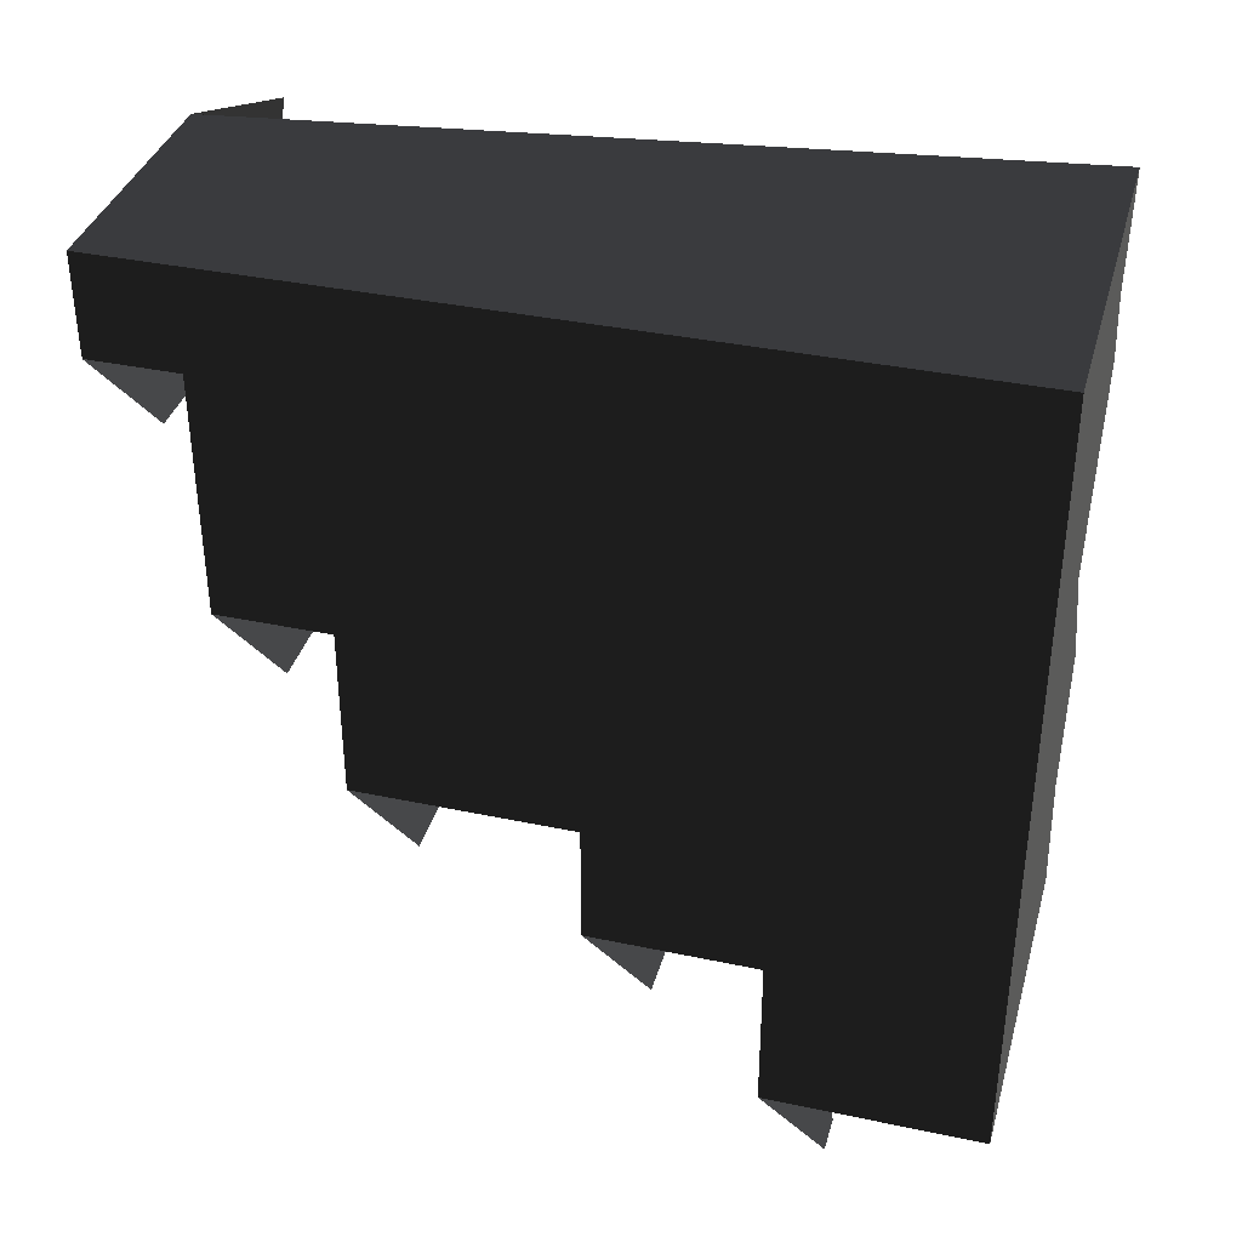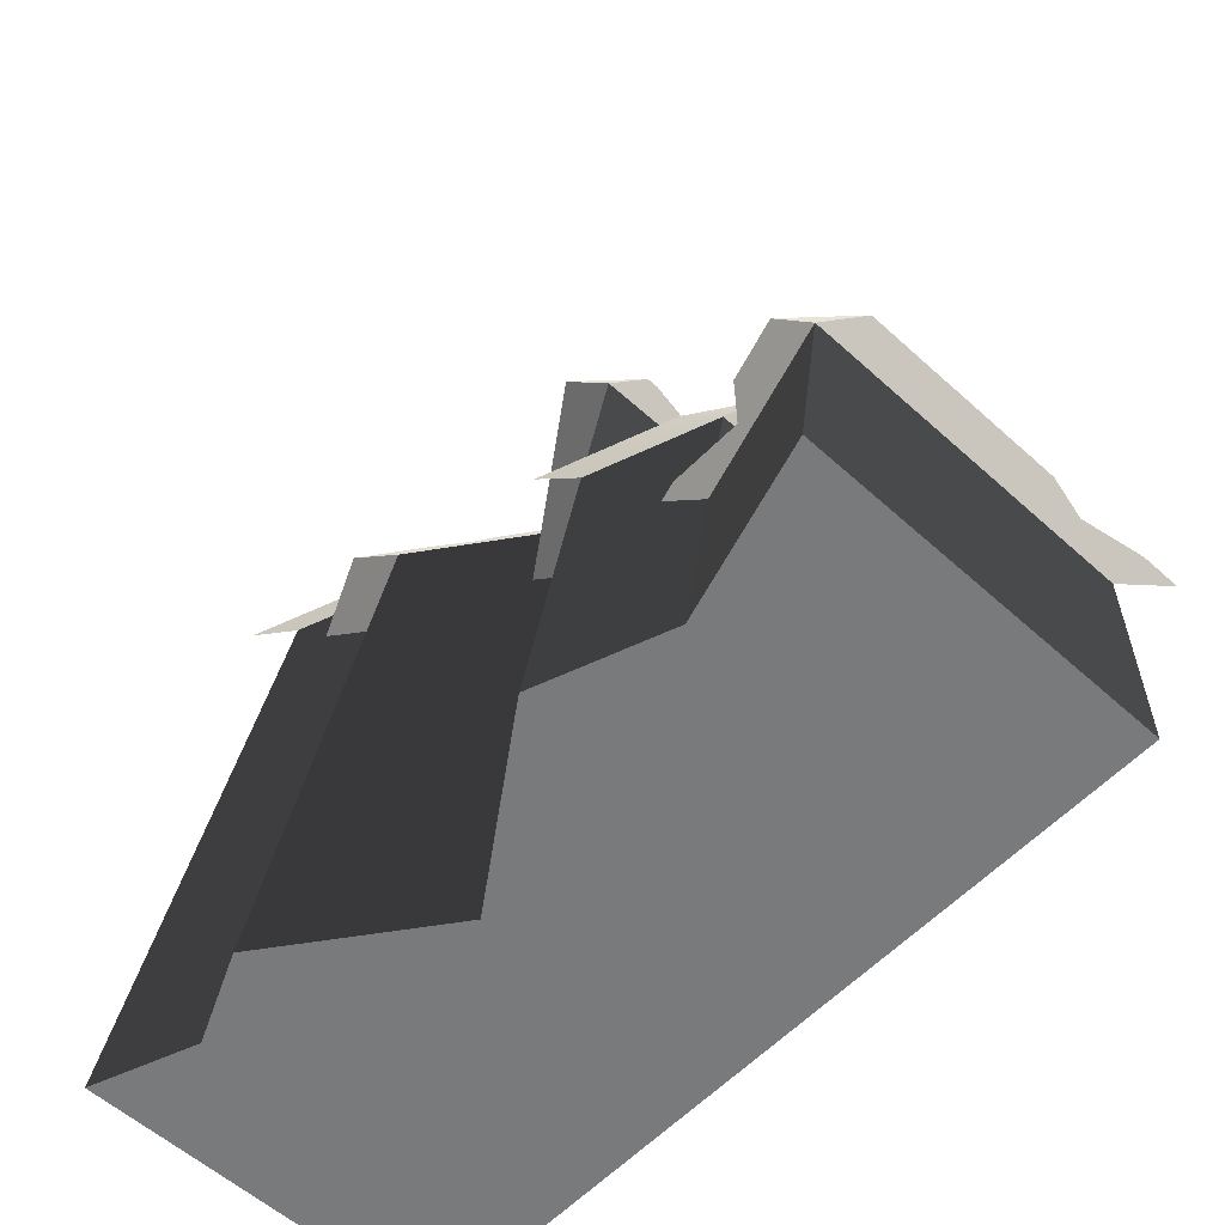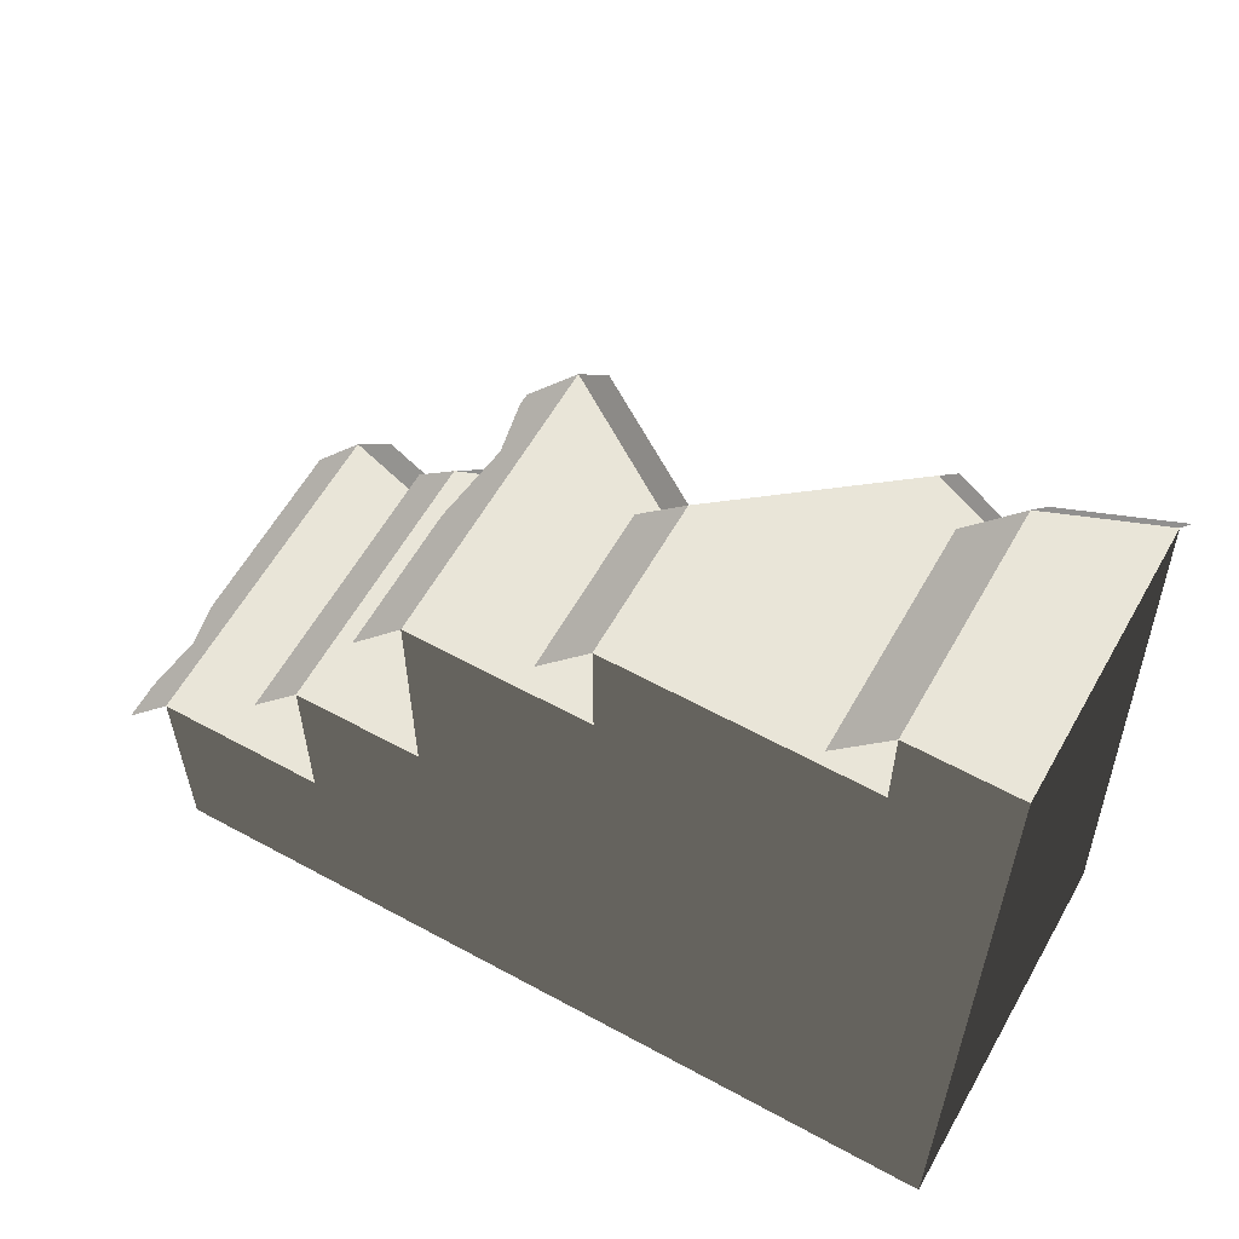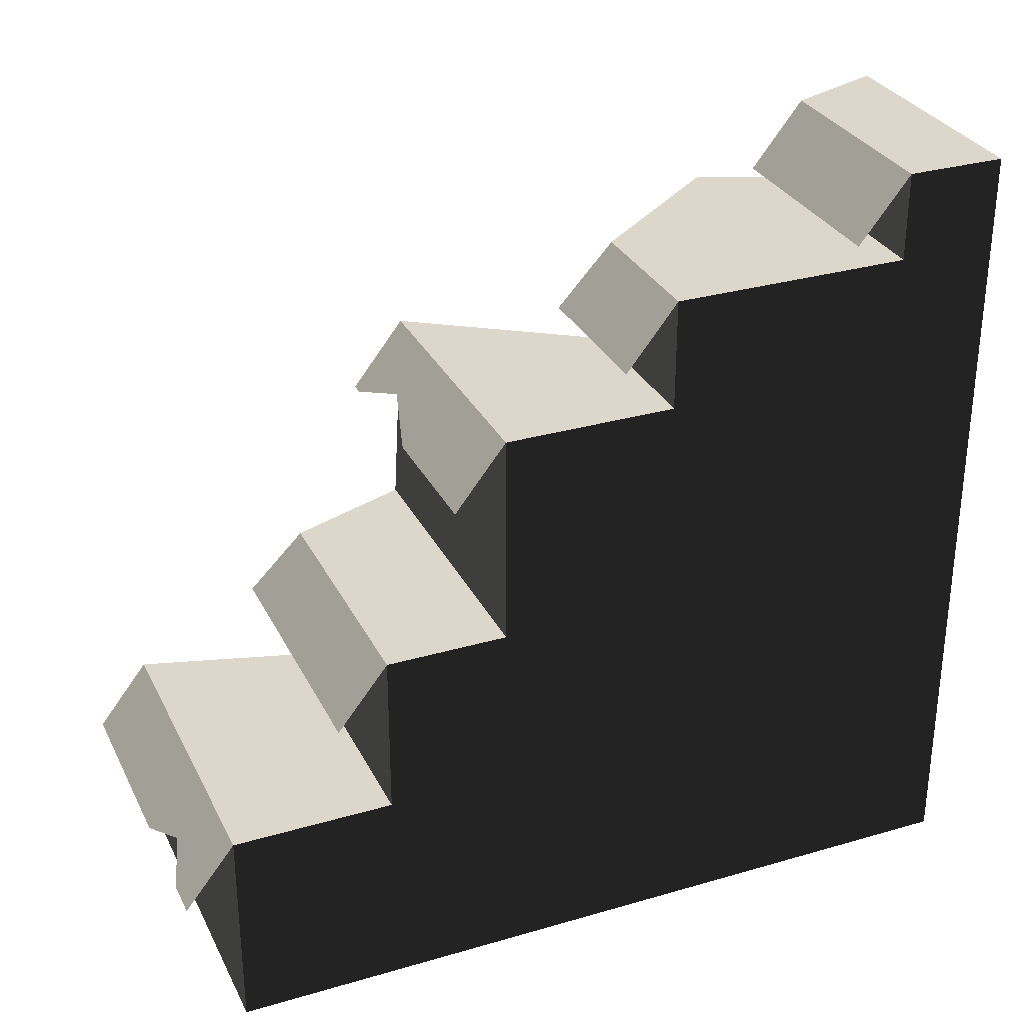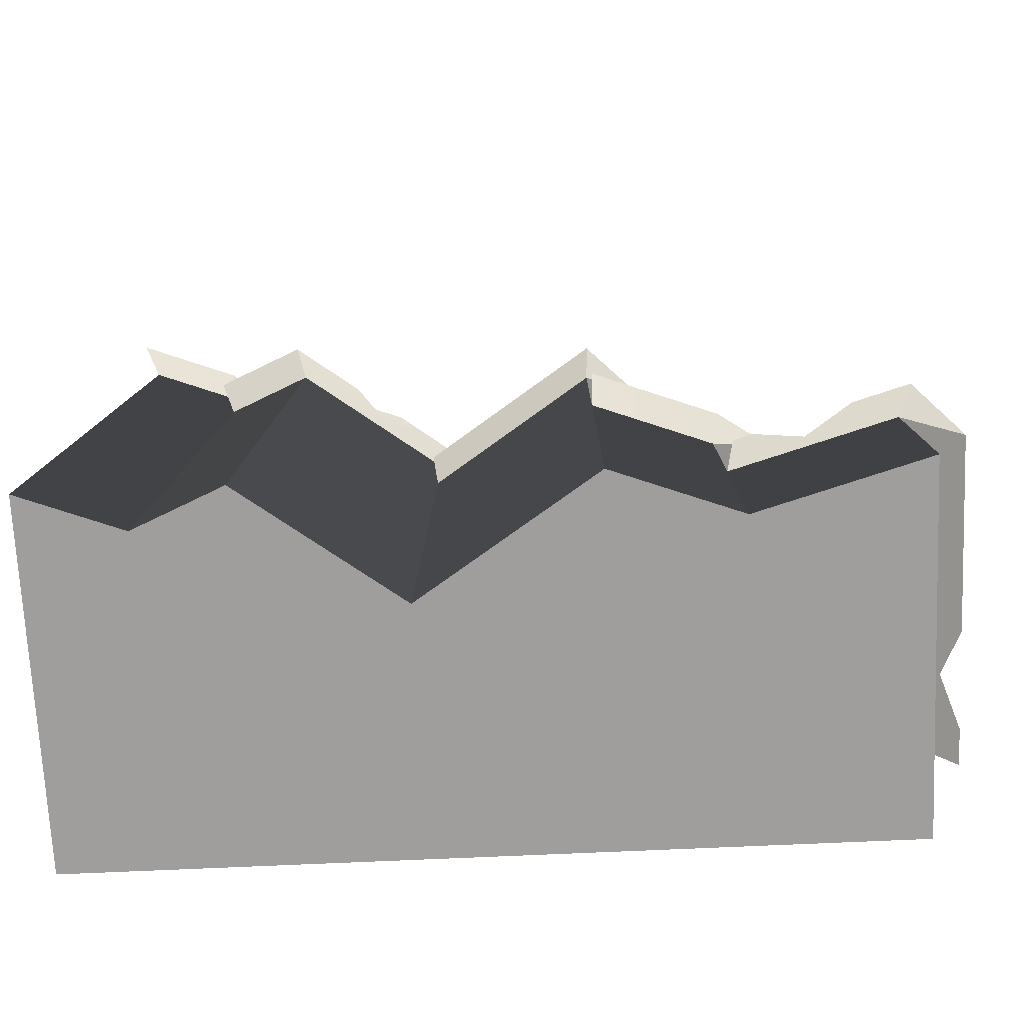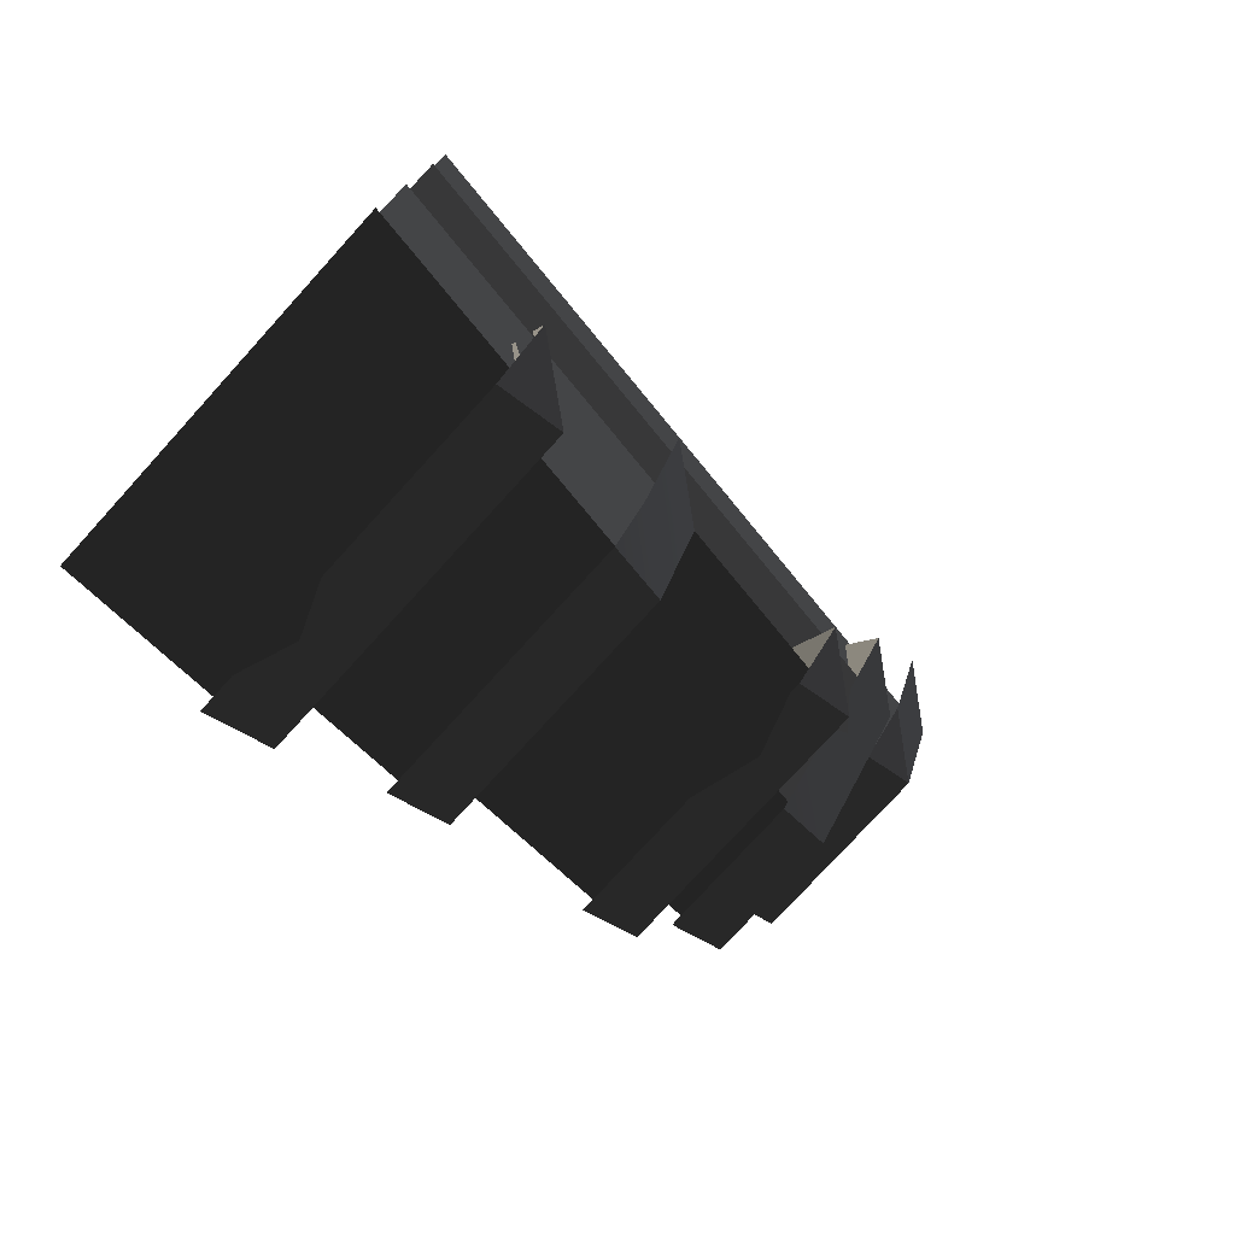
<metadata>
{"format":"obj","ext":"obj","renderer":"f3d","projection":"perspective","resolution":1024,"background":"white","views":[{"elev":36.9,"azim":-74.7,"up":"+Z"},{"elev":-58.0,"azim":137.0,"up":"+Y"},{"elev":59.7,"azim":-60.7,"up":"+Y"},{"elev":30.6,"azim":-112.8,"up":"+Y"},{"elev":-71.0,"azim":92.6,"up":"+Y"},{"elev":-77.1,"azim":47.7,"up":"+Z"}]}
</metadata>
<code>
g cliffBrown_stepsEnd
v 0 2.7 -7.957
v 0 2.7 -10
v 3.606 2.7 -7.957
v 4.193 2.7 -10
v 4.584 3.281e-15 -6.414
v 2.04 7.5 -4.25
v 3.126 3.281e-15 -4.25
v 3.498 7.5 -6.414
v 3.889 4.8 -6.414
v 3.996 3.281e-15 -7.957
v 3.302 4.8 -7.957
v 4.584 3.281e-15 -2.337
v 4.106 0 -1.24
v 0 3.281e-15 -10
v 4.584 3.281e-15 0
v 0 3.281e-15 -2.151e-12
v 4.584 3.281e-15 -10
v 3.137 10 -6.858e-13
v 0 10 -2.151e-12
v 0 4.8 -7.957
v 0 4.8 -6.414
v 0 7.5 -6.414
v 0 7.5 -4.25
v 0 8.9 -1.24
v 0 8.9 -4.25
v 2.817 8.9 -1.24
v 1.837 8.9 -4.25
v 3.296 8.9 -2.337
v 0 10 -1.24
v 2.658 10 -1.24
v 4.533 3.982 -6.414
v 3.945 3.982 -7.957
v 4.249 1.882 -7.957
v 4.315 1.882 -8.188
v 4.093 2.407 -8.848
v 4.644 1.882 -9.329
v 4.837 1.882 -10
v 2.684 6.682 -4.25
v 4.142 6.682 -6.414
v 0 3.982 -8.601
v 3.498 3.982 -8.601
v 3.939 8.082 -2.337
v 3.305 8.082 -3.168
v 2.916 8.391 -3.36
v 2.863 8.082 -3.749
v 2.481 8.082 -4.25
v 0 1.882 -10.64
v 0.4772 1.882 -10.64
v 1.095 2.14 -10.44
v 4.193 1.882 -10.64
v 1.749 1.882 -10.64
v 3.78 9.182 -4.223e-13
v 3.302 9.182 -1.24
v 0 9.182 -1.883
v 2.658 9.182 -1.883
v 0 8.082 -4.893
v 1.956 8.082 -4.893
v 0 6.682 -7.058
v 1.749 6.682 -7.058
v 2.567 6.978 -6.825
v 3.498 6.682 -7.058
v 3.352 6.682 -7.058
v 3.461 8.082 -1.24
f 2 1 3
f 3 4 2
f 2 3 1
f 3 2 4
f 6 5 7
f 5 6 8
f 5 8 9
f 9 10 5
f 10 9 11
f 10 11 3
f 13 12 7
f 14 13 7
f 14 15 13
f 15 14 16
f 10 14 7
f 14 10 17
f 7 5 10
f 16 18 15
f 18 16 19
f 3 20 1
f 20 3 11
f 20 21 9
f 9 11 20
f 20 9 21
f 9 20 11
f 9 22 21
f 22 9 8
f 22 23 6
f 6 8 22
f 22 6 23
f 6 22 8
f 25 24 26
f 26 27 25
f 26 28 27
f 25 26 24
f 26 25 27
f 26 27 28
f 17 2 14
f 2 17 4
f 3 17 10
f 17 3 4
f 29 19 18
f 18 30 29
f 29 18 19
f 18 29 30
f 16 29 19
f 29 16 24
f 24 16 14
f 24 14 23
f 24 23 25
f 23 14 1
f 23 1 21
f 23 21 22
f 21 1 20
f 1 14 2
f 9 31 32
f 32 11 9
f 9 32 31
f 32 9 11
f 3 33 34
f 34 35 3
f 35 4 3
f 35 36 4
f 36 37 4
f 3 34 33
f 34 3 35
f 35 3 4
f 35 4 36
f 36 4 37
f 6 38 39
f 39 8 6
f 6 39 38
f 39 6 8
f 41 40 20
f 20 11 41
f 41 20 40
f 20 41 11
f 28 42 43
f 43 44 28
f 44 27 28
f 44 45 27
f 45 46 27
f 28 43 42
f 43 28 44
f 44 28 27
f 44 27 45
f 45 27 46
f 18 13 15
f 13 18 30
f 13 30 26
f 6 25 23
f 25 6 27
f 48 47 2
f 2 49 48
f 49 2 4
f 49 4 50
f 50 51 49
f 48 2 47
f 2 48 49
f 49 4 2
f 49 50 4
f 50 49 51
f 18 52 53
f 53 30 18
f 18 53 52
f 53 18 30
f 4 37 50
f 4 50 37
f 55 54 29
f 29 30 55
f 55 29 54
f 29 55 30
f 26 12 13
f 12 26 28
f 57 56 25
f 25 27 57
f 57 25 56
f 25 57 27
f 26 29 24
f 29 26 30
f 28 7 12
f 7 28 27
f 7 27 6
f 59 58 22
f 22 60 59
f 60 22 8
f 60 8 61
f 61 62 60
f 59 22 58
f 22 59 60
f 60 8 22
f 60 61 8
f 61 60 62
f 11 32 41
f 11 41 32
f 26 63 42
f 42 28 26
f 26 42 63
f 42 26 28
f 30 53 55
f 30 55 53
f 8 39 61
f 8 61 39
f 27 46 57
f 27 57 46
f 6 7 5
f 5 8 6
f 5 9 8
f 9 5 10
f 10 11 9
f 10 3 11
f 13 7 12
f 14 7 13
f 14 13 15
f 15 16 14
f 10 7 14
f 14 17 10
f 7 10 5
f 16 15 18
f 18 19 16
f 3 1 20
f 20 11 3
f 9 21 22
f 22 8 9
f 17 14 2
f 2 4 17
f 3 10 17
f 17 4 3
f 16 19 29
f 29 24 16
f 24 14 16
f 24 23 14
f 24 25 23
f 23 1 14
f 23 21 1
f 23 22 21
f 21 20 1
f 1 2 14
f 18 15 13
f 13 30 18
f 13 26 30
f 6 23 25
f 25 27 6
f 26 13 12
f 12 28 26
f 26 24 29
f 29 30 26
f 28 12 7
f 7 27 28
f 7 6 27

</code>
